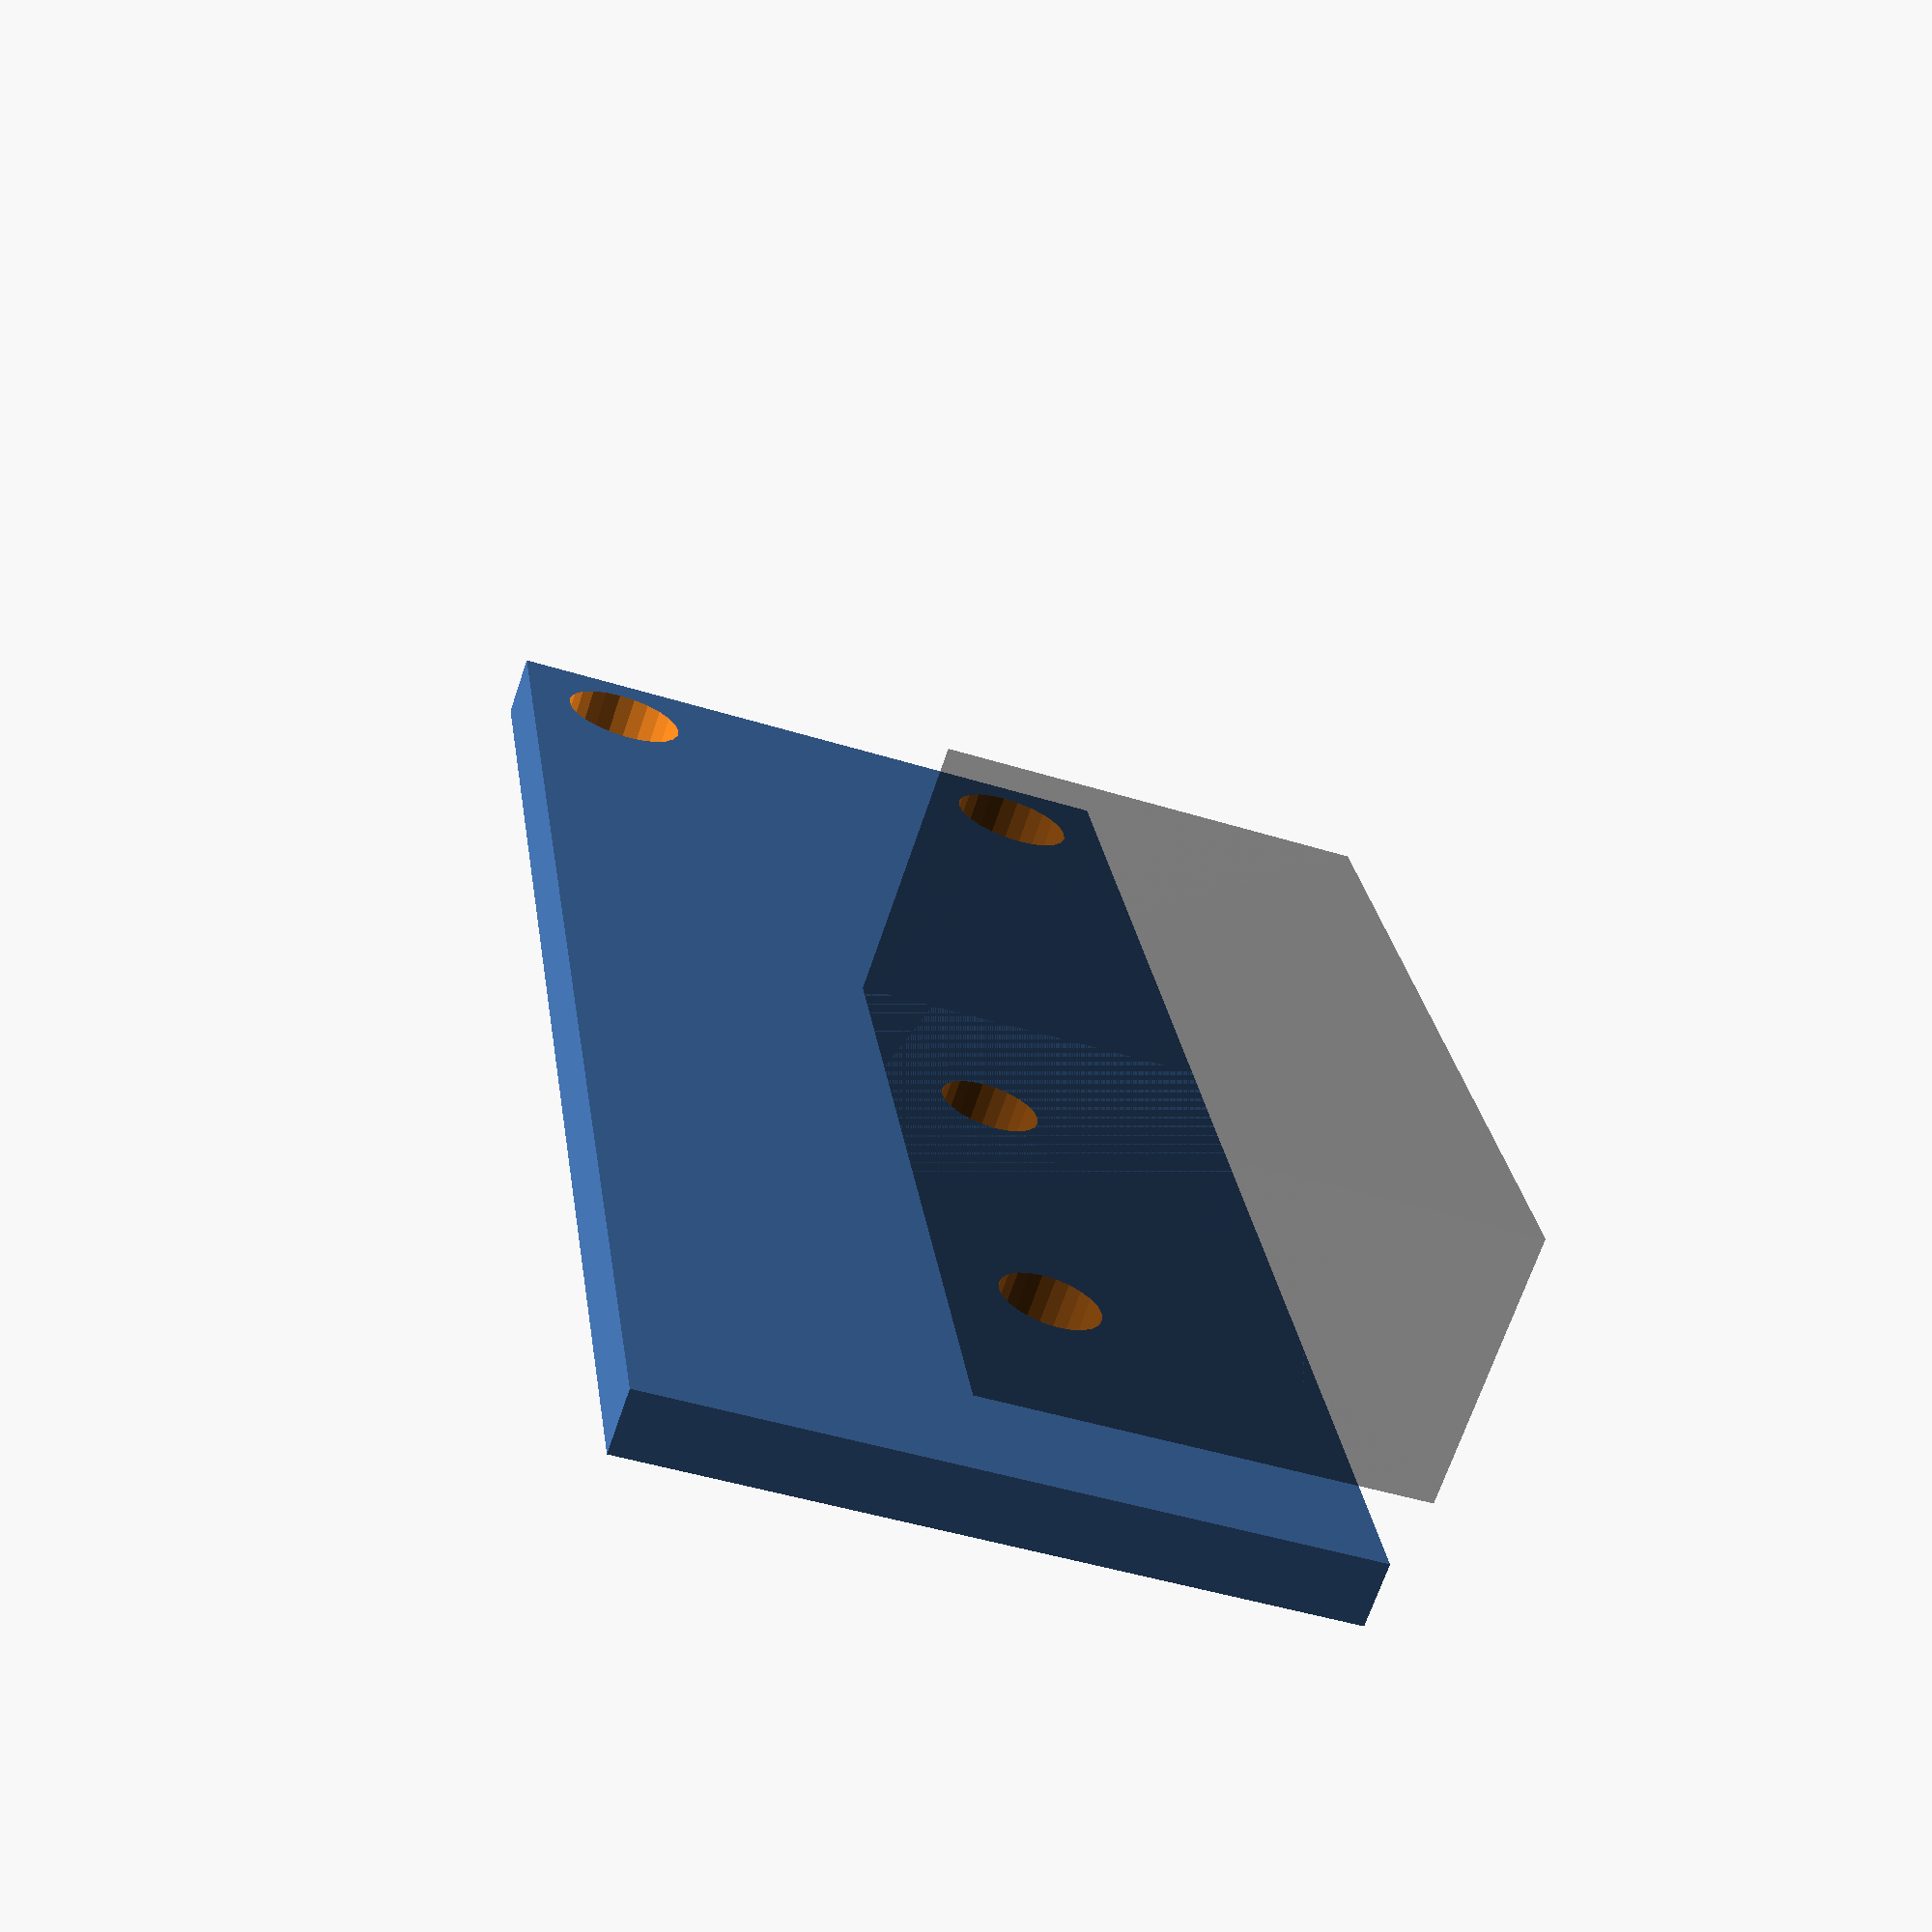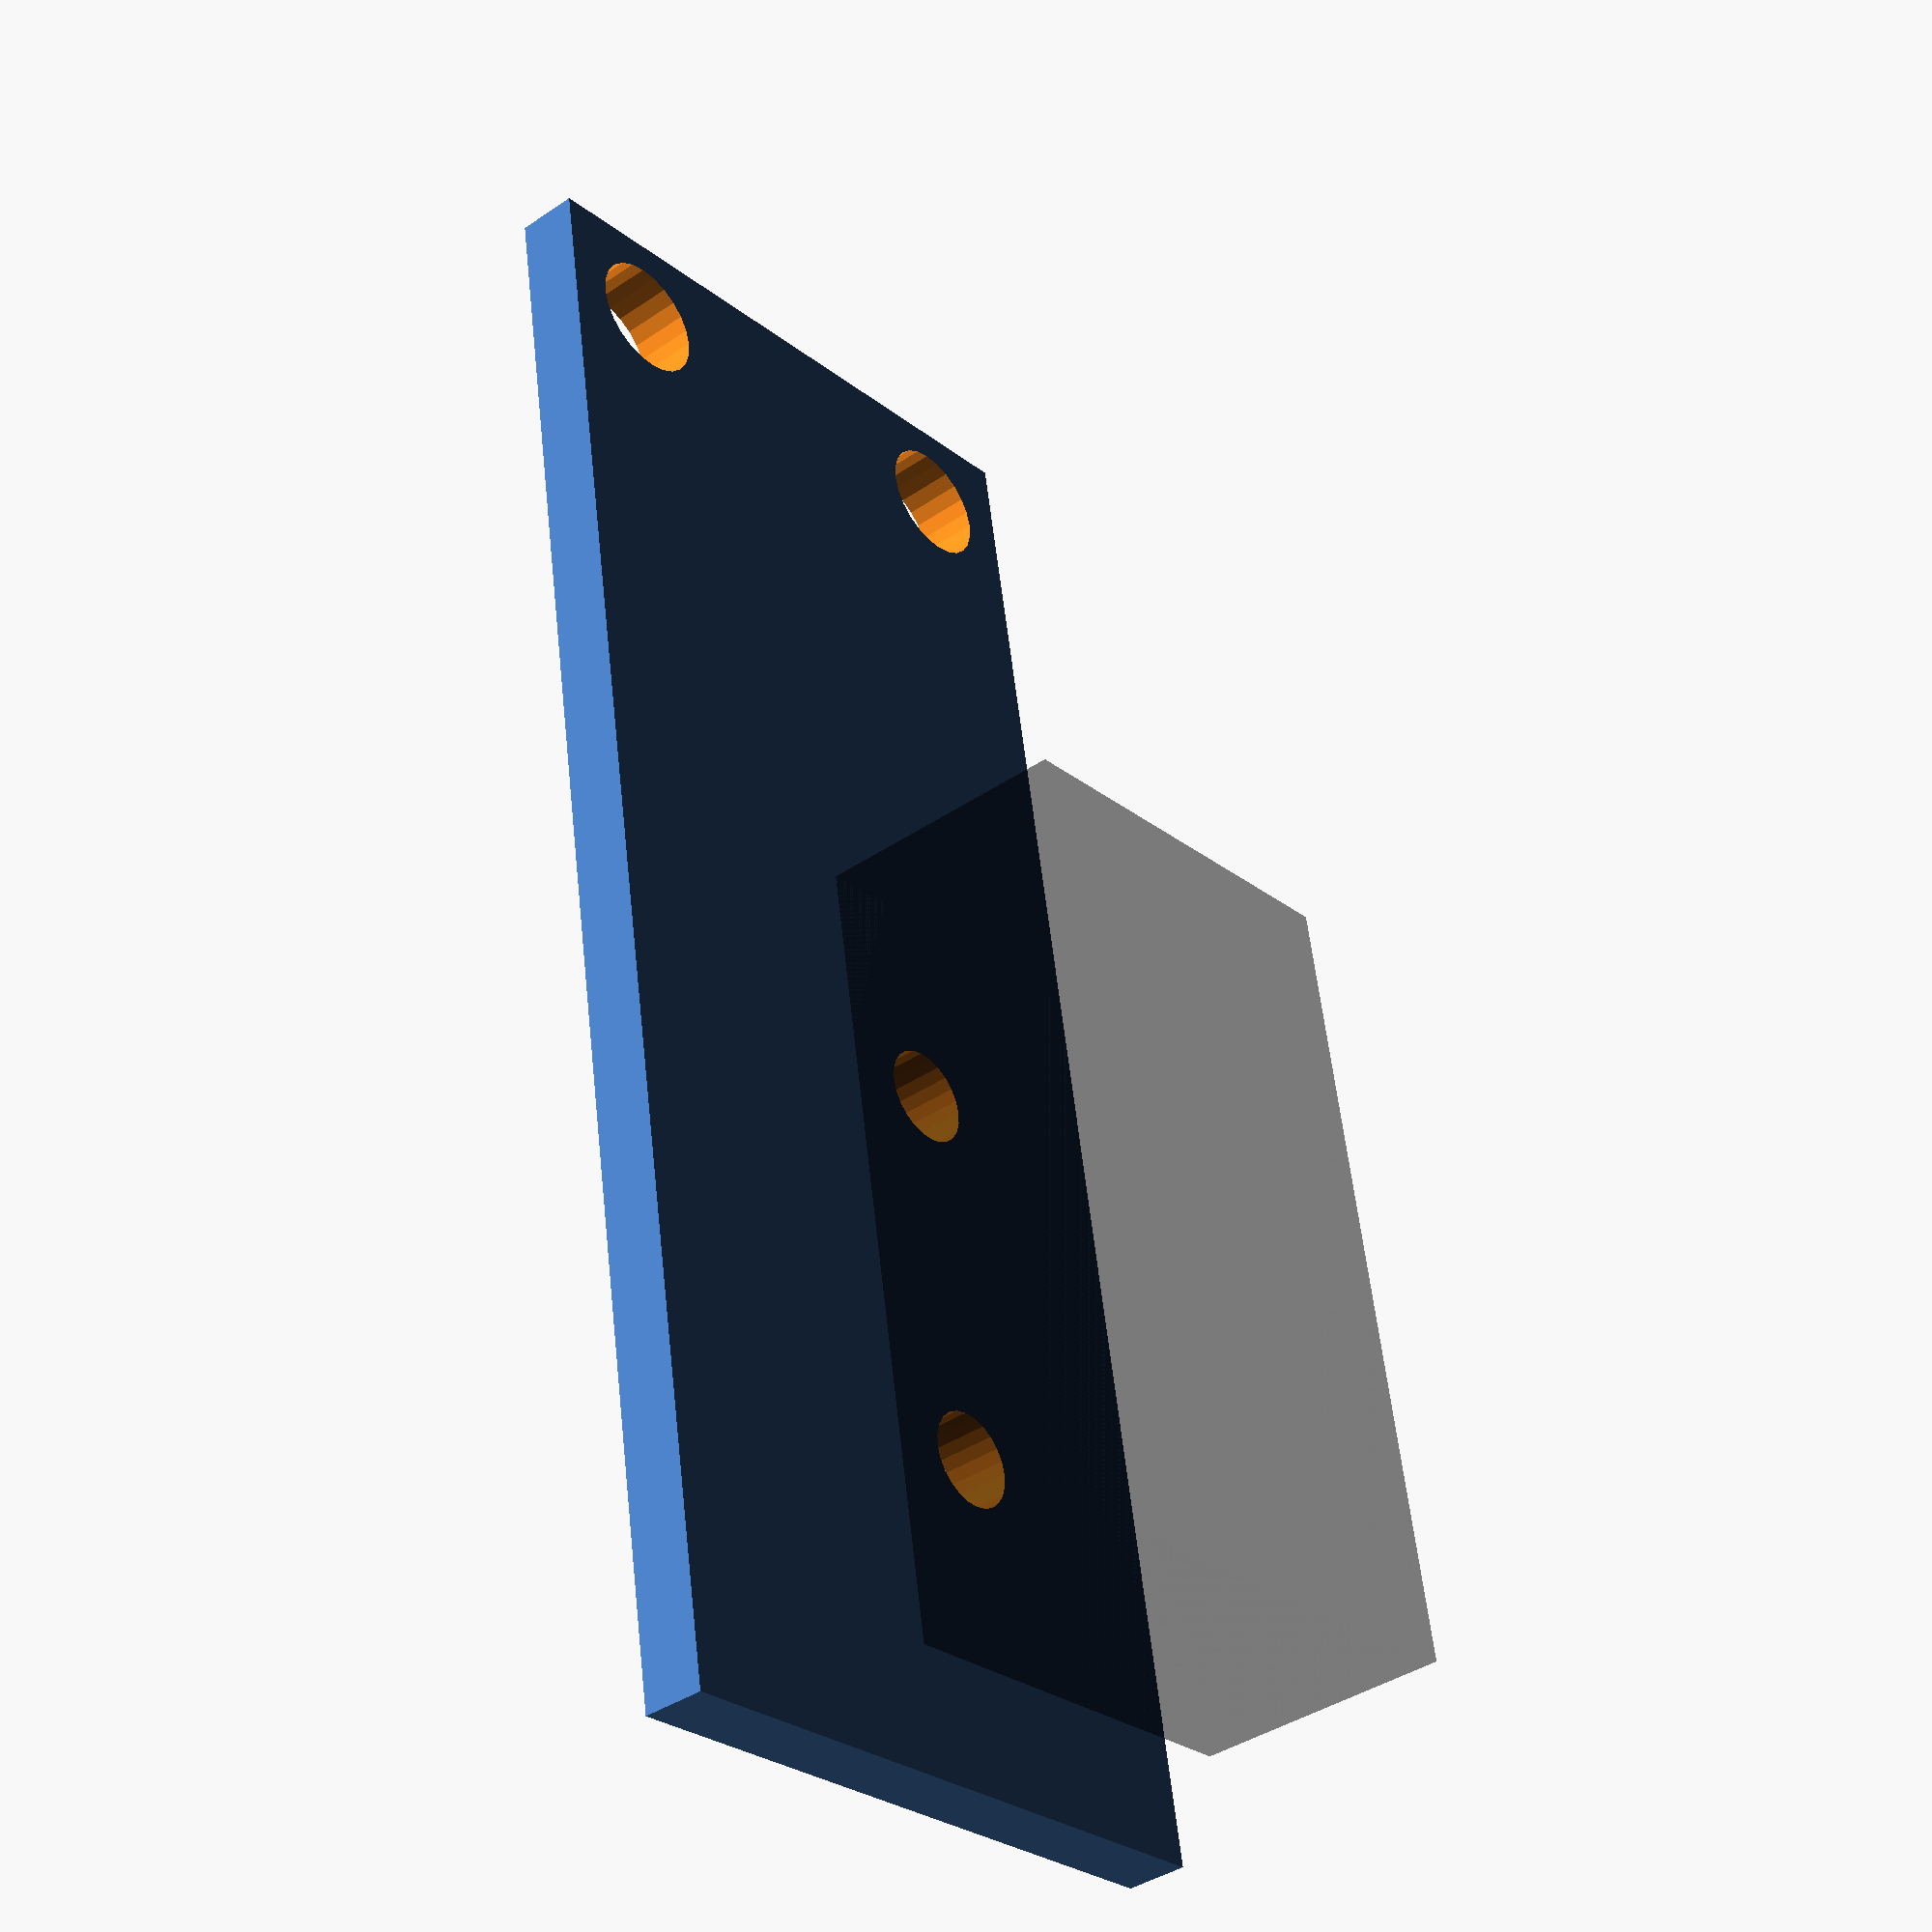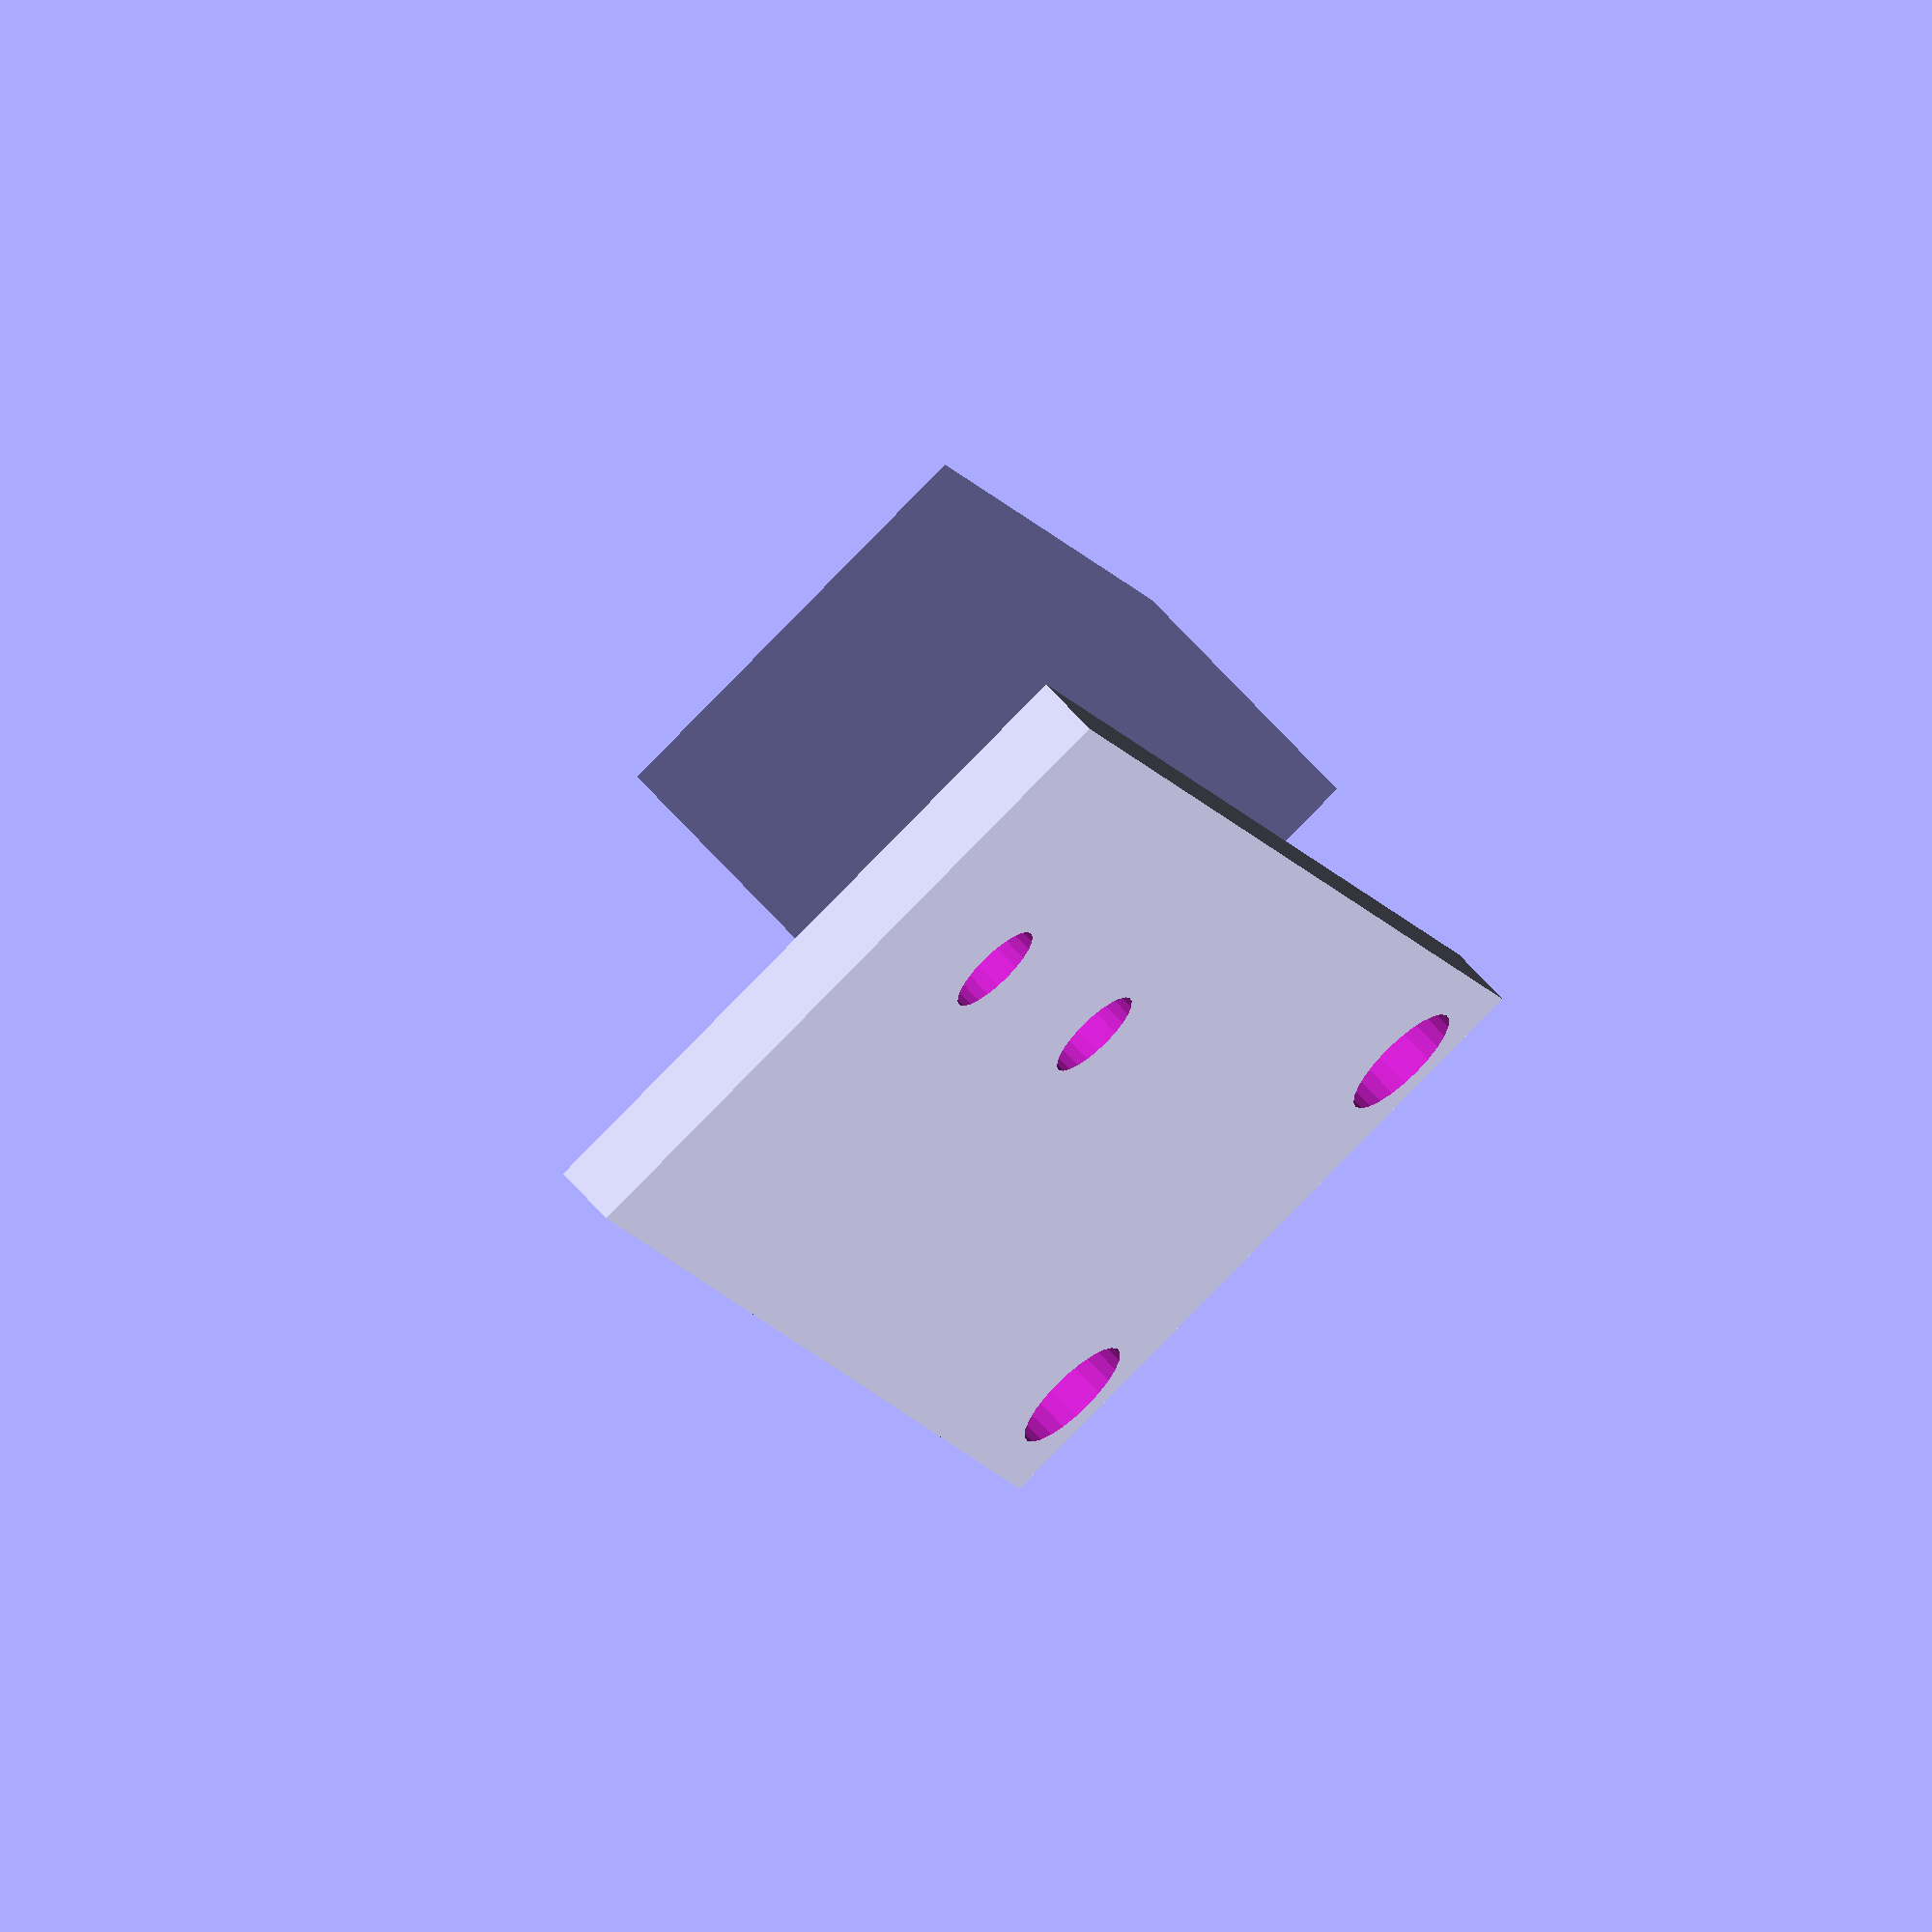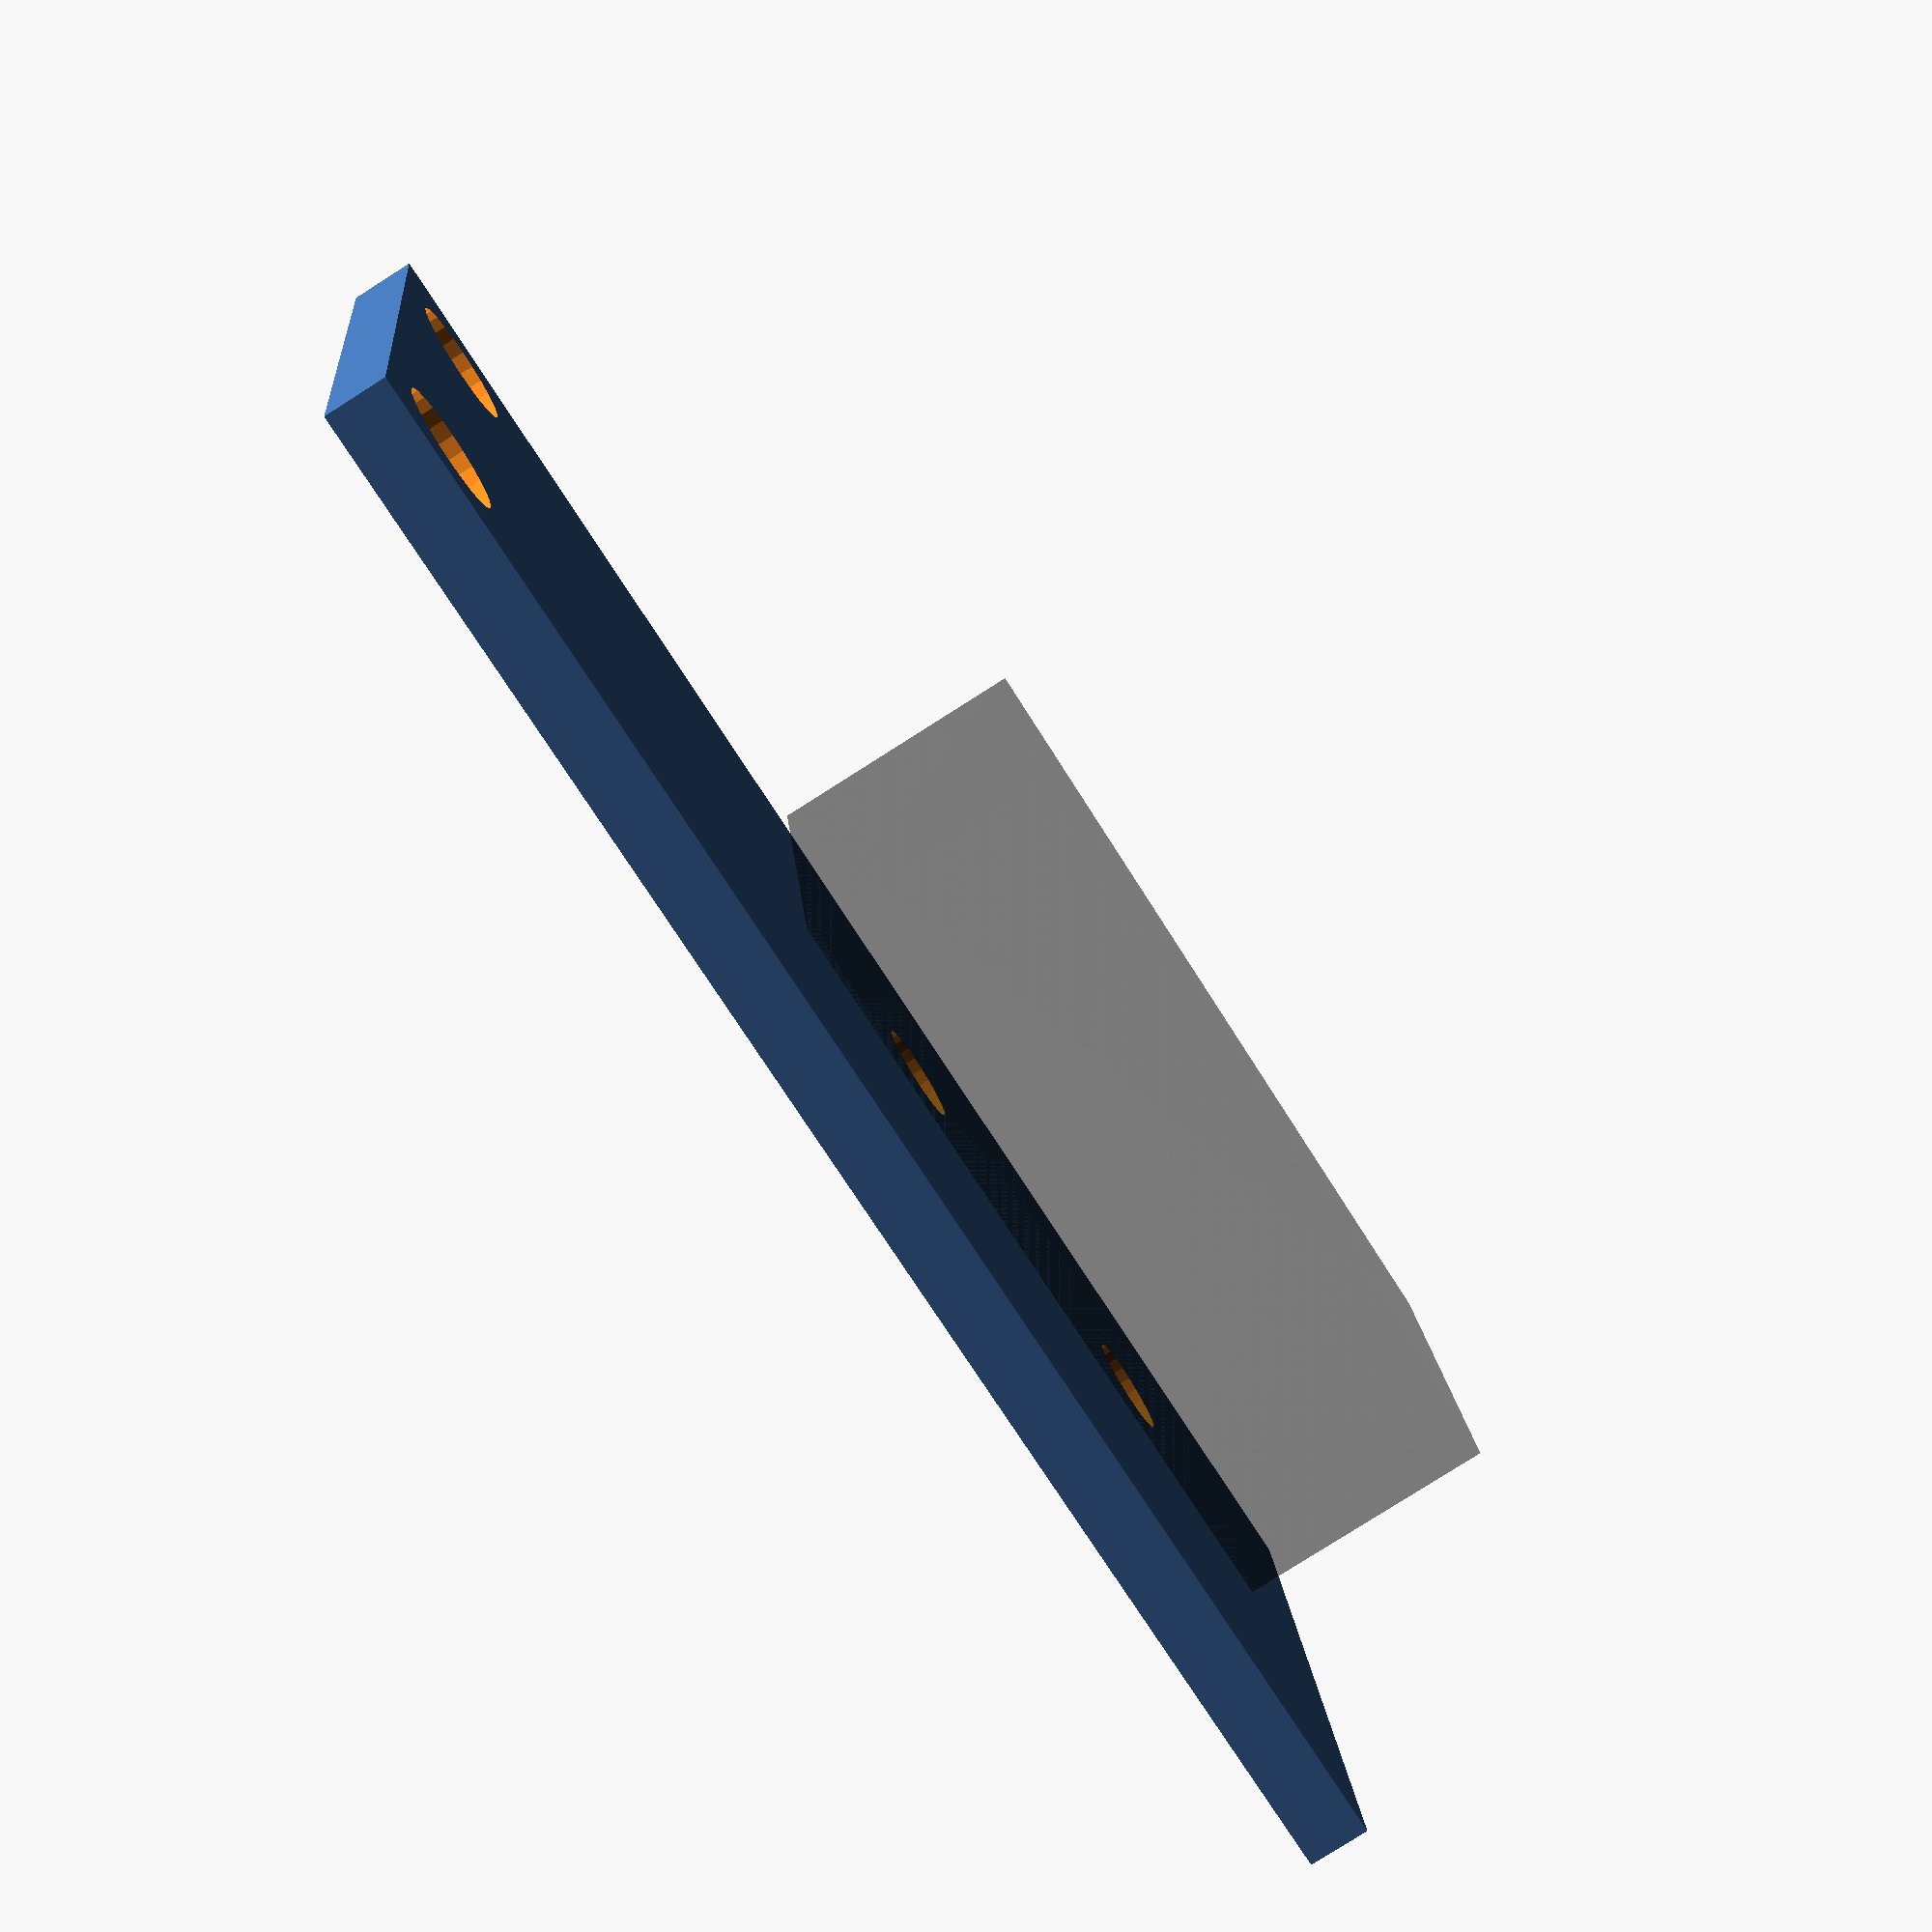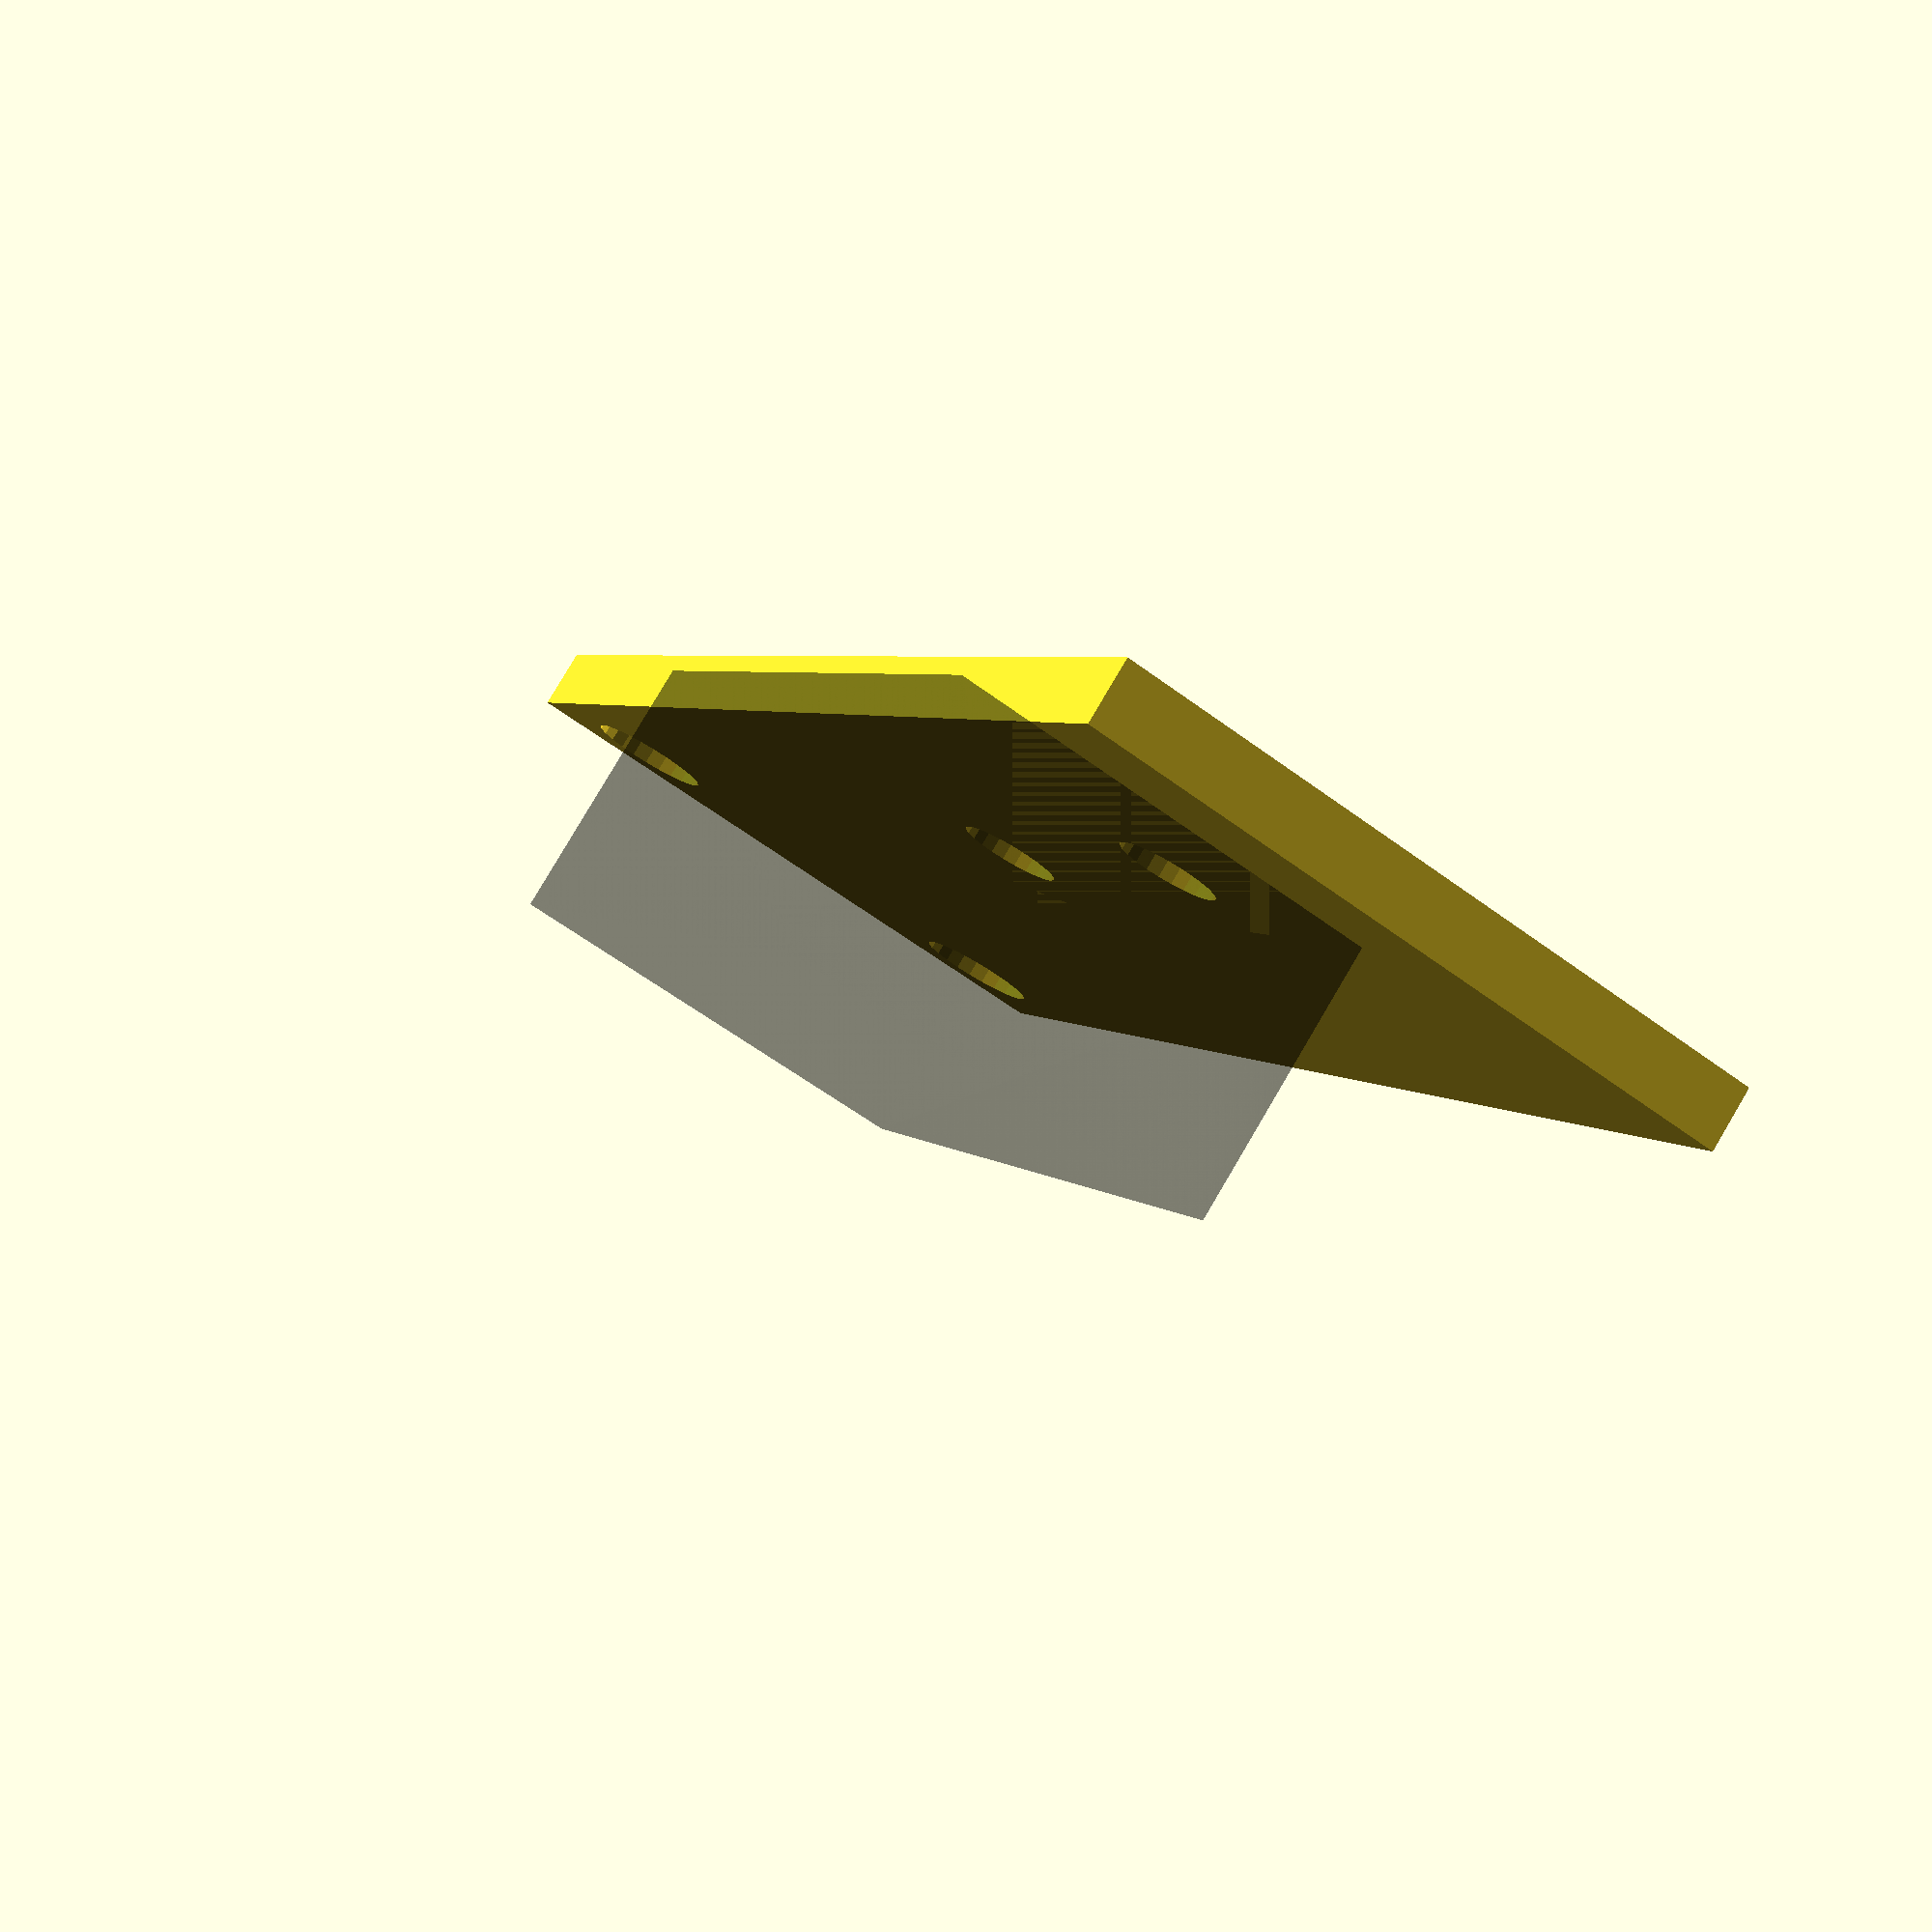
<openscad>
thickness = 1.5;

module board(posts) {
	union(){
		difference(){
			translate([0,0,-thickness/2])	
				cube([39.5,16,thickness]);
			translate([2.3,2.55,0])
				cylinder(r=1.5, h=thickness+1, center=true, $fn=24);
			translate([2.3,13.45,0])
				cylinder(r=1.5, h=thickness+1, center=true, $fn=24);
			if(!posts){
				translate([16.6,7.5,thickness/2])
					endstop(posts);
			}
		}
		if(posts){
			translate([16.6,7.5,thickness/2])
				endstop(posts);
		}
	}
}

module endstop(posts) {
	color("black",.3)
		%cube([19.8,10.2,6.4]);
	if(posts){
		translate([5.1,2.5,0])
			pin();
		translate([14.6,2.5,0])
			pin();
	} else {
		translate([5.1,2.5,0])
			cylinder(r=1.175, h=thickness+5, center=true, $fn=24);
		translate([14.6,2.5,0])
			cylinder(r=1.175, h=thickness+5, center=true, $fn=24);
	}
}

module pin(){
	difference(){
		union(){
			cylinder(r=1.175, h=6.4, center=false, $fn=24);
			translate([0,0,6.4])
				cylinder(r1=1.175,r2=1.3, h=0.6, center=false, $fn=24);
			translate([0,0,7])
				cylinder(r1=1.3,r2=1, h=1, center=false, $fn=24);
		}
		hull(){
			translate([0,0,3]) rotate([90,0,0])
				cylinder(r=0.25, h=5, center=true, $fn=24);
			translate([0,0,10]) rotate([90,0,0])
				cylinder(r=0.25, h=5, center=true, $fn=24);
		}
	}
}

board(false);
</openscad>
<views>
elev=248.0 azim=262.0 roll=198.7 proj=p view=wireframe
elev=219.6 azim=260.2 roll=229.8 proj=p view=solid
elev=292.5 azim=289.1 roll=137.9 proj=o view=wireframe
elev=80.7 azim=351.5 roll=302.4 proj=p view=solid
elev=98.6 azim=113.3 roll=149.5 proj=p view=wireframe
</views>
